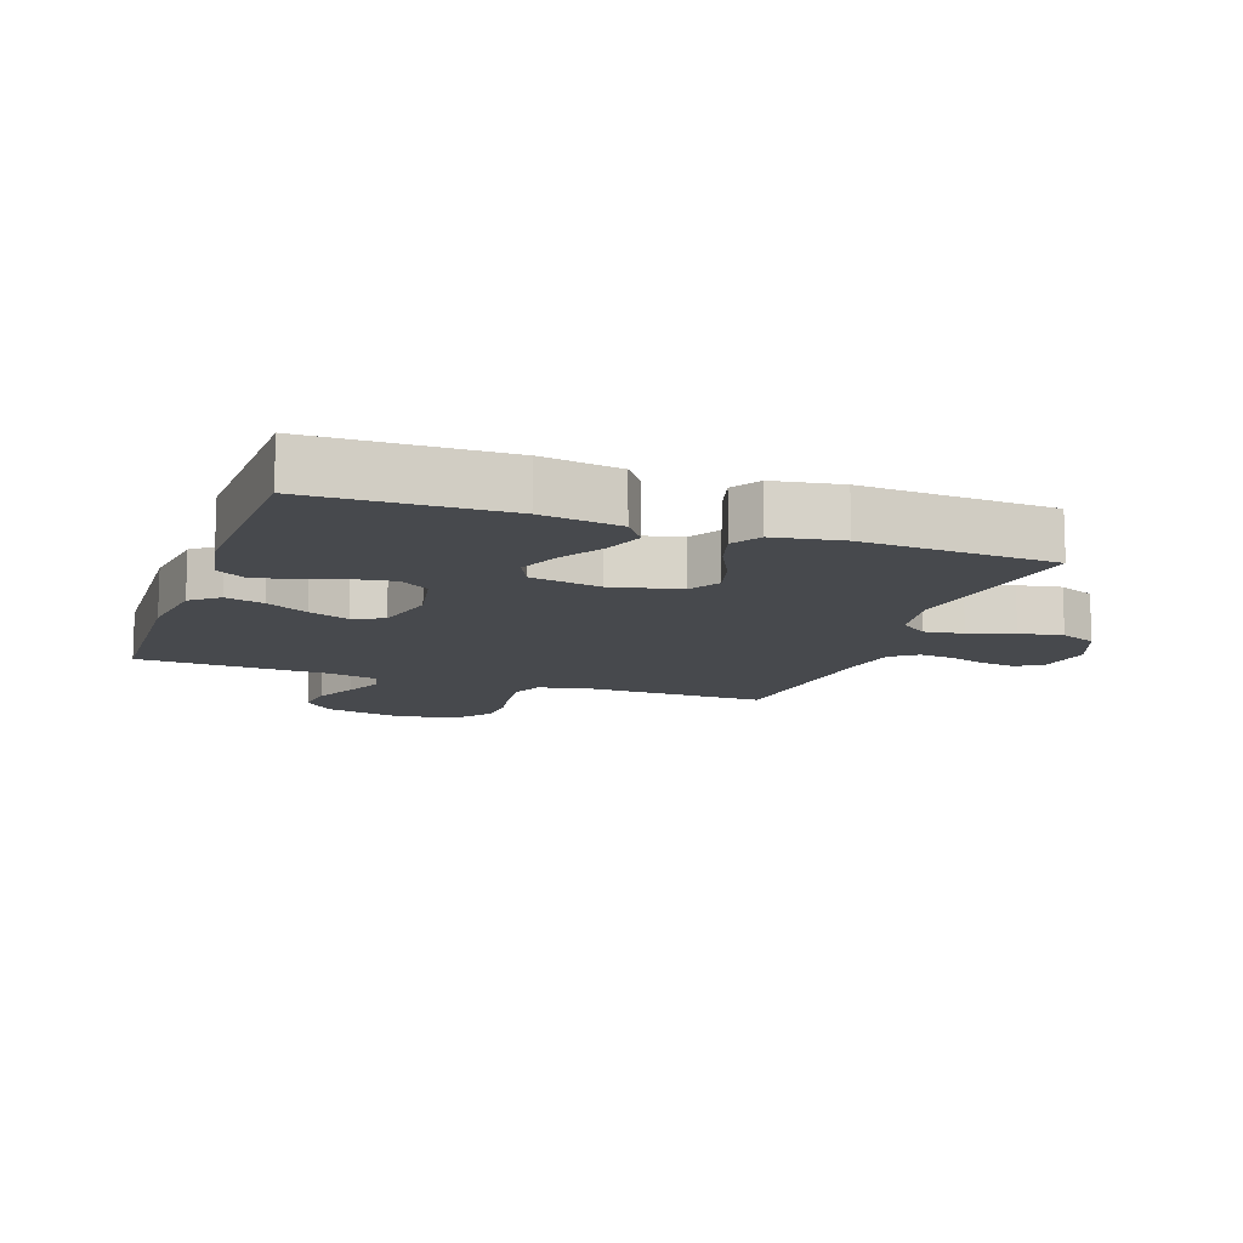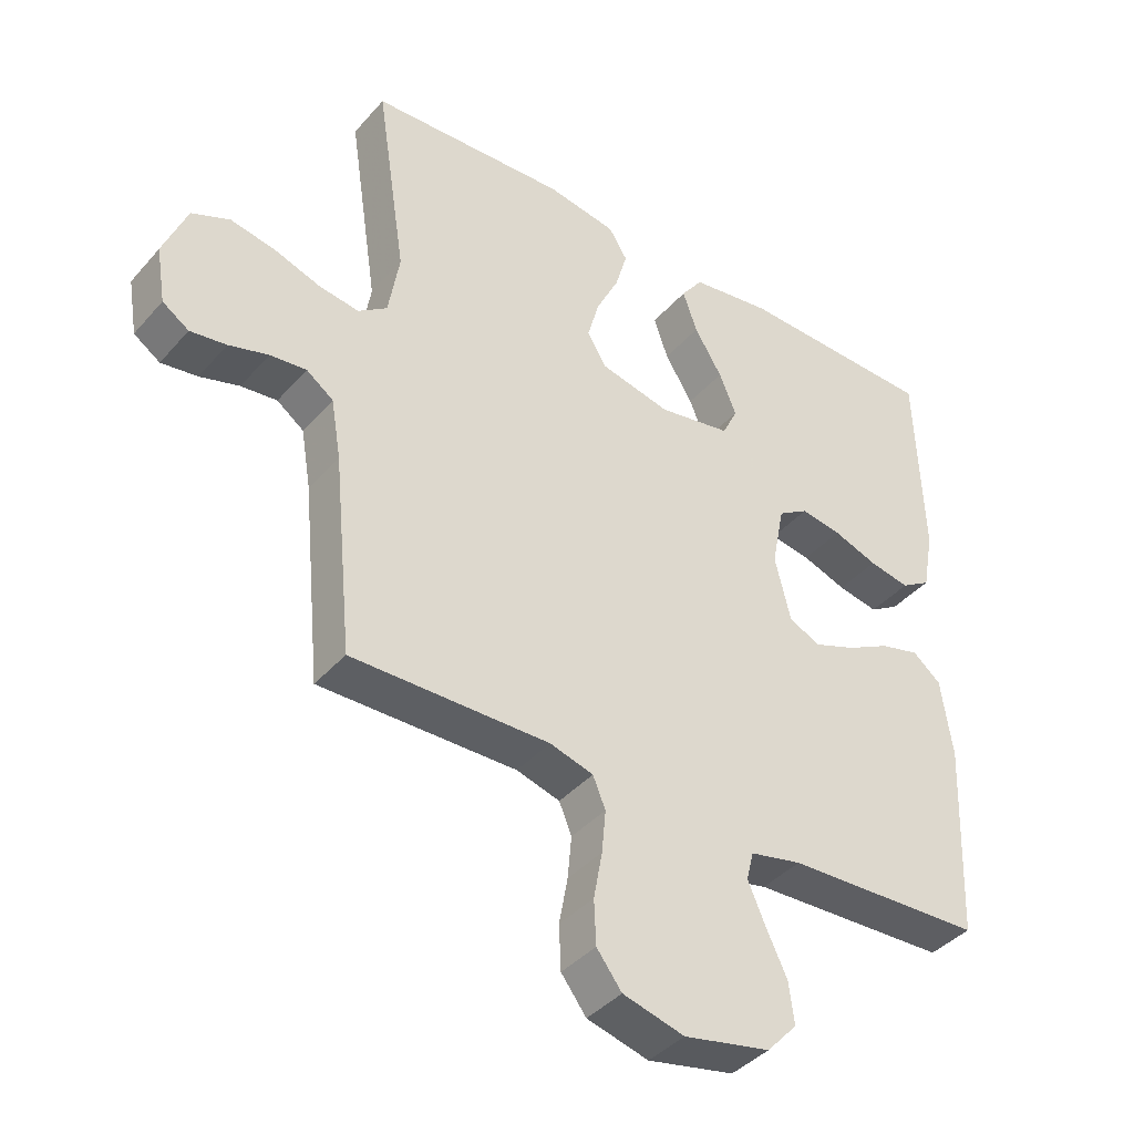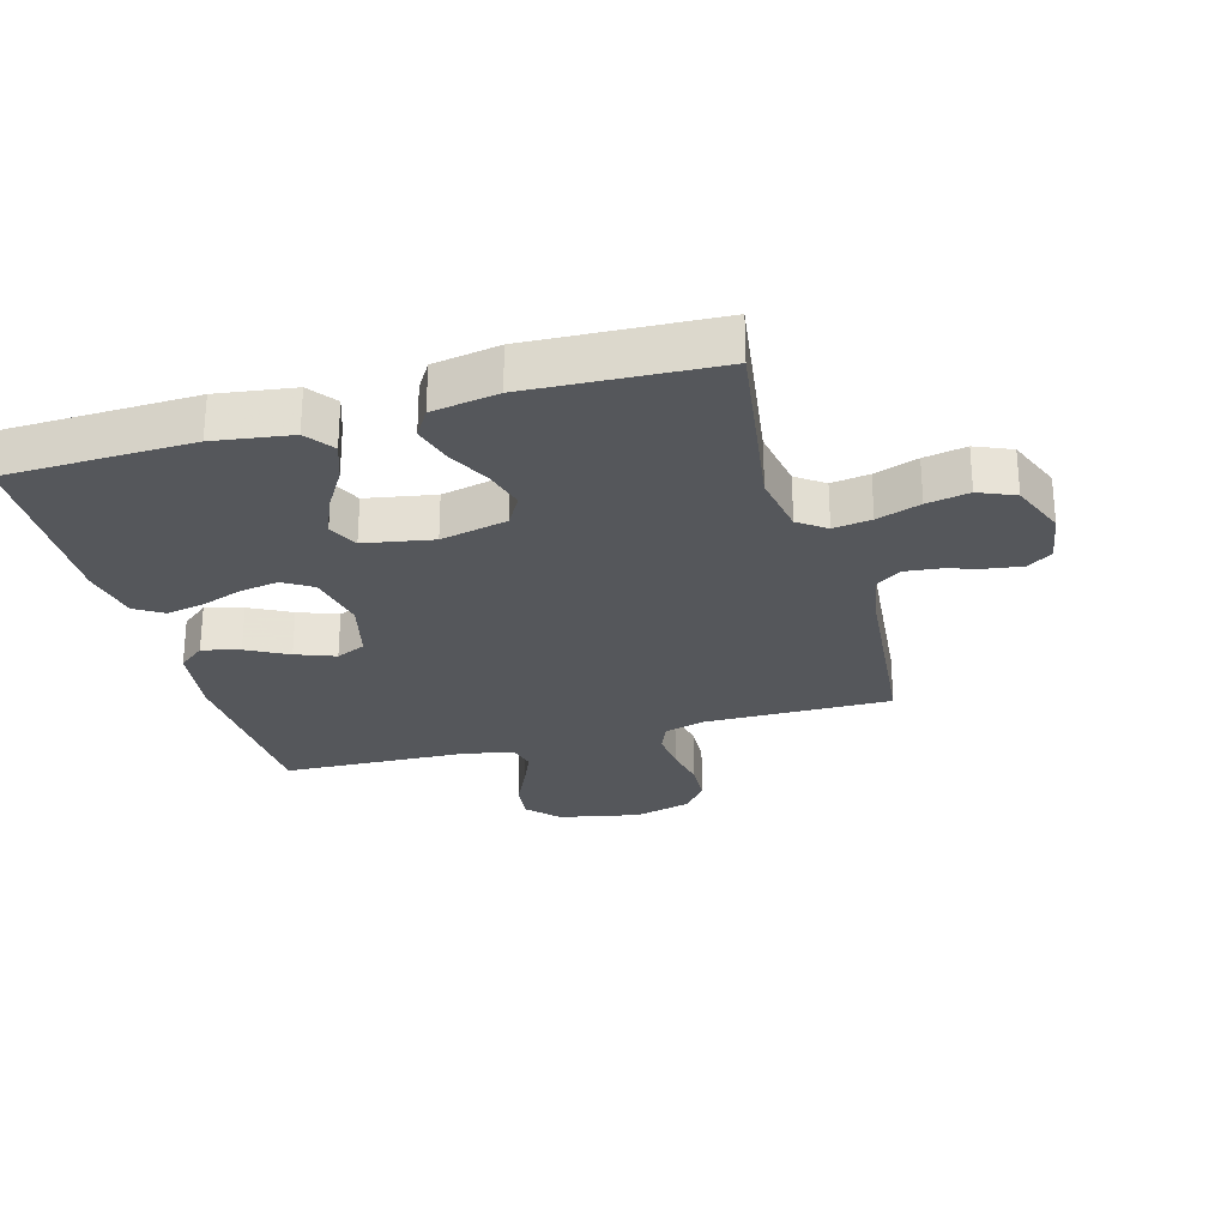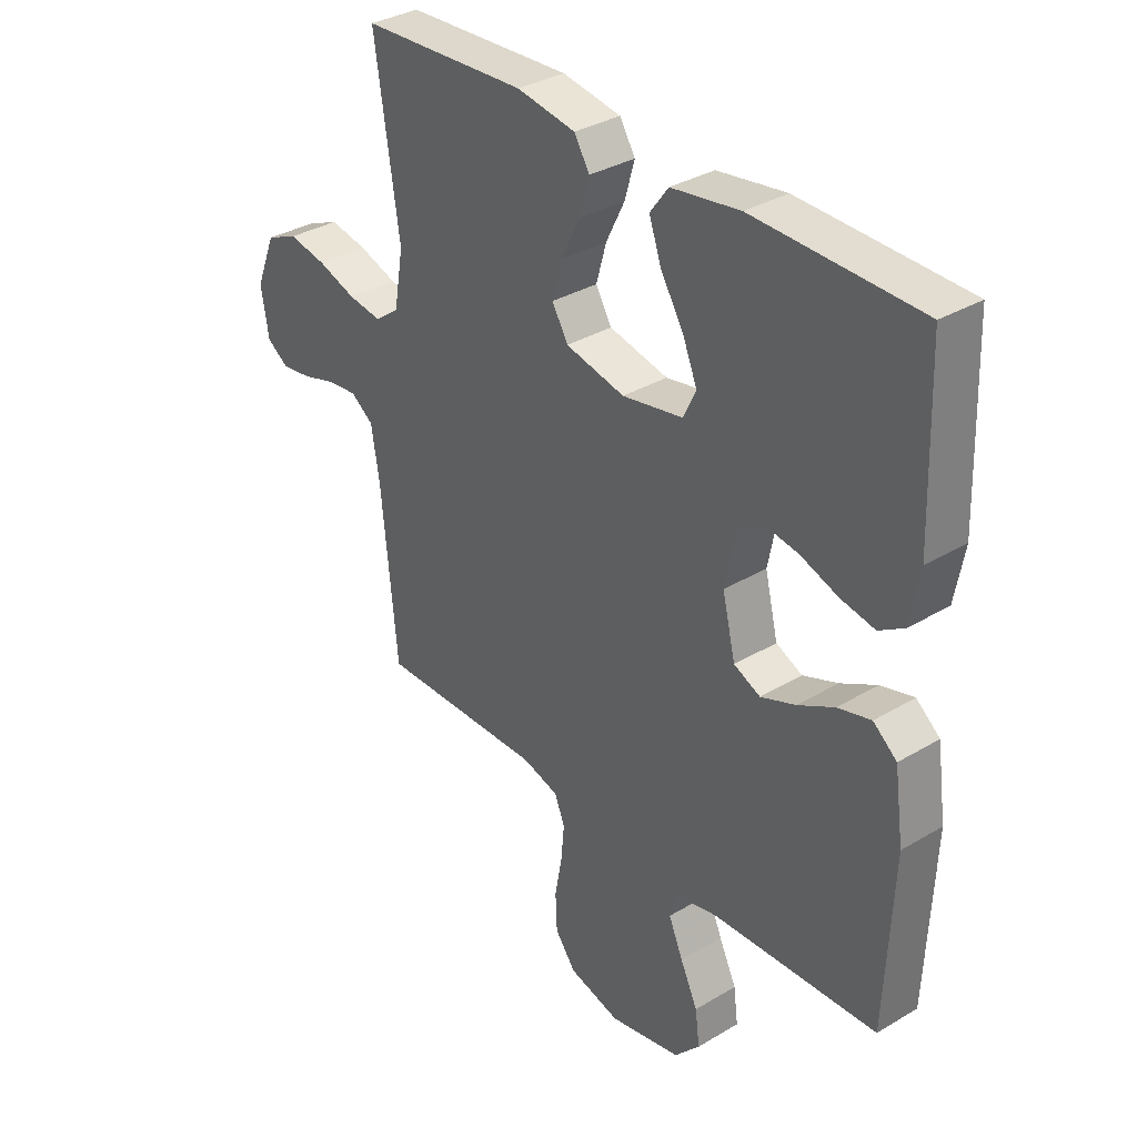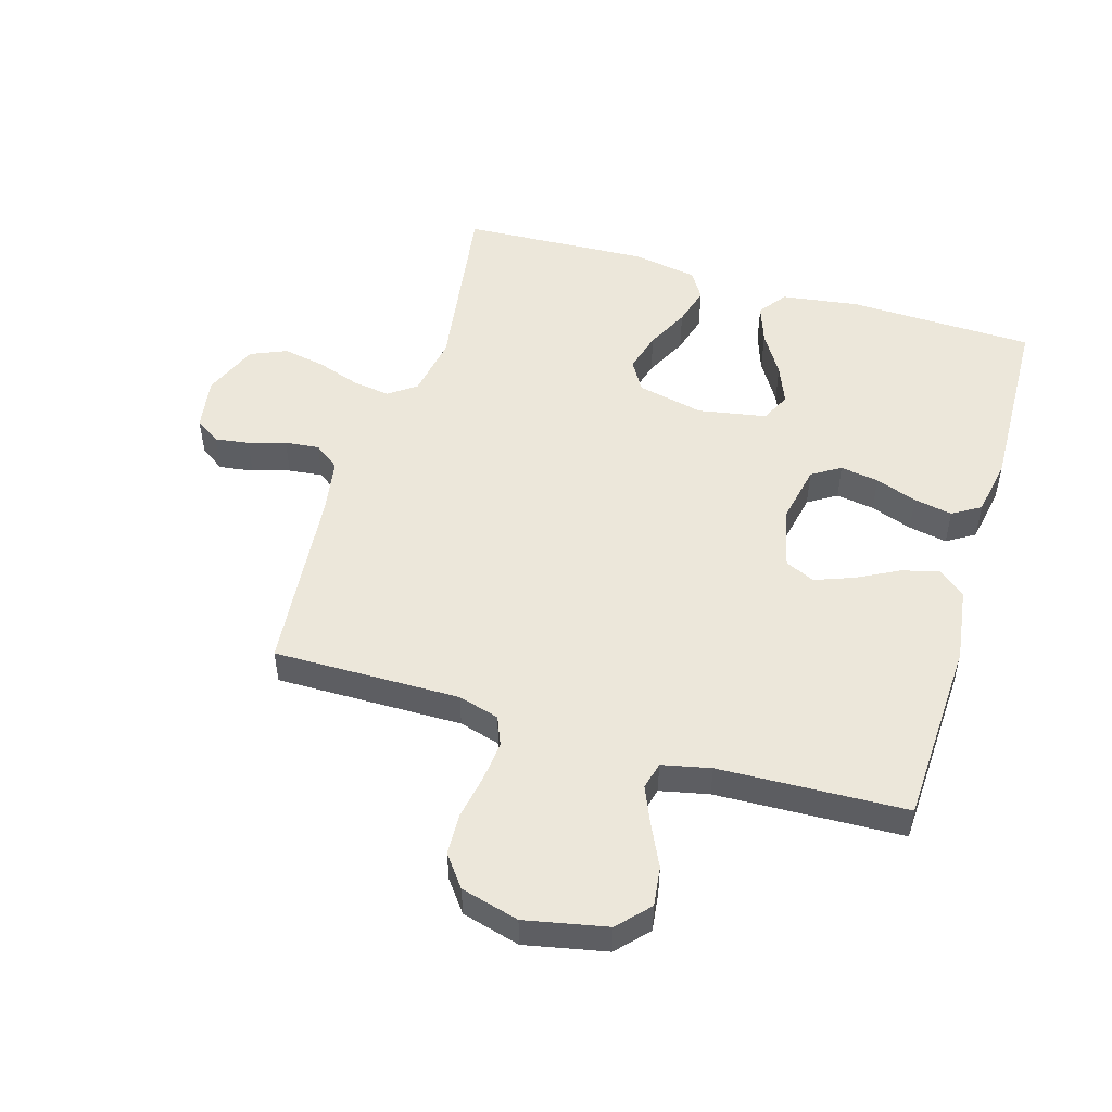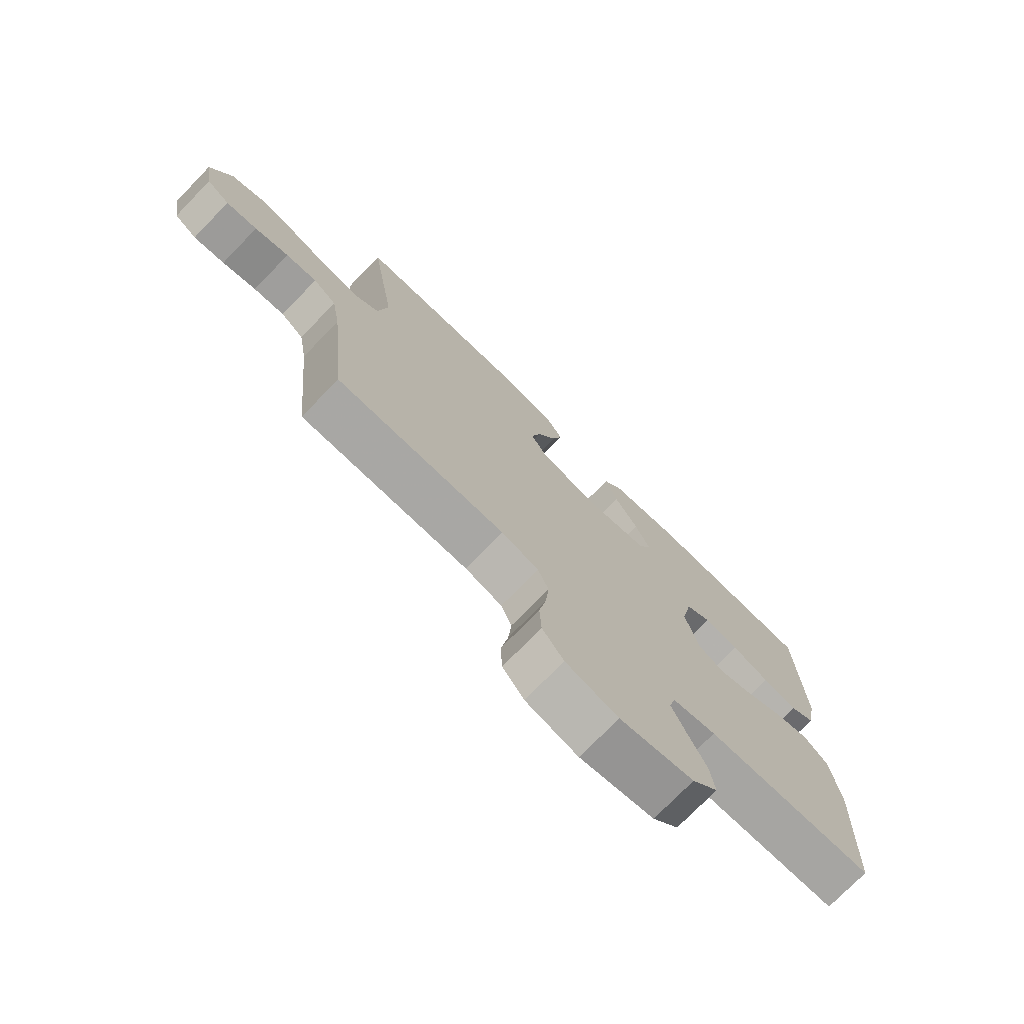
<metadata>
{"format":"obj","ext":"obj","renderer":"f3d","projection":"perspective","resolution":1024,"background":"white","views":[{"elev":-12.2,"azim":-19.6,"up":"+Y"},{"elev":-40.2,"azim":143.3,"up":"+Z"},{"elev":-26.8,"azim":15.8,"up":"+Y"},{"elev":33.9,"azim":-129.0,"up":"+Z"},{"elev":50.7,"azim":-163.3,"up":"+Y"},{"elev":-75.0,"azim":135.8,"up":"+Z"}]}
</metadata>
<code>
v 0.5 0.07 -0.5
v 0.2 0.07 -0.497
v 0.134 0.07 -0.516
v 0.115 0.07 -0.562
v 0.121 0.07 -0.627
v 0.134 0.07 -0.698
v 0.131 0.07 -0.765
v 0.093 0.07 -0.815
v 0 0.07 -0.84
v -0.131 0.07 -0.813
v -0.177 0.07 -0.763
v -0.169 0.07 -0.7
v -0.137 0.07 -0.633
v -0.111 0.07 -0.573
v -0.122 0.07 -0.529
v -0.2 0.07 -0.512
v -0.5 0.07 -0.5
v -0.513 0.07 -0.2
v -0.496 0.07 -0.08
v -0.453 0.07 -0.045
v -0.393 0.07 -0.061
v -0.327 0.07 -0.096
v -0.264 0.07 -0.12
v -0.216 0.07 -0.098
v -0.192 0.07 0
v -0.211 0.07 0.096
v -0.257 0.07 0.125
v -0.319 0.07 0.115
v -0.386 0.07 0.091
v -0.448 0.07 0.079
v -0.493 0.07 0.107
v -0.51 0.07 0.2
v -0.5 0.07 0.5
v -0.2 0.07 0.508
v -0.076 0.07 0.49
v -0.043 0.07 0.445
v -0.065 0.07 0.382
v -0.107 0.07 0.313
v -0.133 0.07 0.25
v -0.11 0.07 0.202
v 0 0.07 0.182
v 0.107 0.07 0.206
v 0.136 0.07 0.255
v 0.118 0.07 0.32
v 0.084 0.07 0.389
v 0.066 0.07 0.452
v 0.094 0.07 0.497
v 0.2 0.07 0.515
v 0.5 0.07 0.5
v 0.455 0.07 0.2
v 0.472 0.07 0.1
v 0.516 0.07 0.068
v 0.577 0.07 0.077
v 0.647 0.07 0.101
v 0.715 0.07 0.114
v 0.773 0.07 0.089
v 0.809 0.07 0
v 0.795 0.07 -0.085
v 0.755 0.07 -0.112
v 0.7 0.07 -0.104
v 0.64 0.07 -0.086
v 0.585 0.07 -0.08
v 0.544 0.07 -0.11
v 0.529 0.07 -0.2
v 0.5 0 -0.5
v 0.2 0 -0.497
v 0.134 0 -0.516
v 0.115 0 -0.562
v 0.121 0 -0.627
v 0.134 0 -0.698
v 0.131 0 -0.765
v 0.093 0 -0.815
v 0 0 -0.84
v -0.131 0 -0.813
v -0.177 0 -0.763
v -0.169 0 -0.7
v -0.137 0 -0.633
v -0.111 0 -0.573
v -0.122 0 -0.529
v -0.2 0 -0.512
v -0.5 0 -0.5
v -0.513 0 -0.2
v -0.496 0 -0.08
v -0.453 0 -0.045
v -0.393 0 -0.061
v -0.327 0 -0.096
v -0.264 0 -0.12
v -0.216 0 -0.098
v -0.192 0 0
v -0.211 0 0.096
v -0.257 0 0.125
v -0.319 0 0.115
v -0.386 0 0.091
v -0.448 0 0.079
v -0.493 0 0.107
v -0.51 0 0.2
v -0.5 0 0.5
v -0.2 0 0.508
v -0.076 0 0.49
v -0.043 0 0.445
v -0.065 0 0.382
v -0.107 0 0.313
v -0.133 0 0.25
v -0.11 0 0.202
v 0 0 0.182
v 0.107 0 0.206
v 0.136 0 0.255
v 0.118 0 0.32
v 0.084 0 0.389
v 0.066 0 0.452
v 0.094 0 0.497
v 0.2 0 0.515
v 0.5 0 0.5
v 0.455 0 0.2
v 0.472 0 0.1
v 0.516 0 0.068
v 0.577 0 0.077
v 0.647 0 0.101
v 0.715 0 0.114
v 0.773 0 0.089
v 0.809 0 0
v 0.795 0 -0.085
v 0.755 0 -0.112
v 0.7 0 -0.104
v 0.64 0 -0.086
v 0.585 0 -0.08
v 0.544 0 -0.11
v 0.529 0 -0.2
f 58 59 60 61
f 58 61 62
f 57 58 62
f 56 57 62
f 53 54 55 56
f 52 53 56 62
f 51 52 62 63
f 47 48 49 50
f 47 50 51
f 44 45 46 47
f 43 44 47 51
f 42 43 51 63
f 35 36 37 38
f 35 38 39
f 34 35 39
f 33 34 39
f 32 33 39 40
f 28 29 30 31
f 27 28 31 32
f 19 20 21 22
f 19 22 23
f 16 17 18 19
f 15 16 19 23
f 10 11 12 13
f 10 13 14
f 9 10 14
f 8 9 14 15
f 5 6 7 8
f 4 5 8 15
f 64 1 2
f 64 2 3
f 41 42 63 64
f 41 64 3
f 27 32 40 41
f 26 27 41
f 25 26 41 3
f 24 25 3 4
f 4 15 23 24
f 125 124 123 122
f 126 125 122
f 126 122 121
f 126 121 120
f 120 119 118 117
f 126 120 117 116
f 127 126 116 115
f 114 113 112 111
f 115 114 111
f 111 110 109 108
f 115 111 108 107
f 127 115 107 106
f 102 101 100 99
f 103 102 99
f 103 99 98
f 103 98 97
f 104 103 97 96
f 95 94 93 92
f 96 95 92 91
f 86 85 84 83
f 87 86 83
f 83 82 81 80
f 87 83 80 79
f 77 76 75 74
f 78 77 74
f 78 74 73
f 79 78 73 72
f 72 71 70 69
f 79 72 69 68
f 66 65 128
f 67 66 128
f 128 127 106 105
f 67 128 105
f 105 104 96 91
f 105 91 90
f 67 105 90 89
f 68 67 89 88
f 88 87 79 68
f 1 65 66 2
f 2 66 67 3
f 3 67 68 4
f 4 68 69 5
f 5 69 70 6
f 6 70 71 7
f 7 71 72 8
f 8 72 73 9
f 9 73 74 10
f 10 74 75 11
f 11 75 76 12
f 12 76 77 13
f 13 77 78 14
f 14 78 79 15
f 15 79 80 16
f 16 80 81 17
f 17 81 82 18
f 18 82 83 19
f 19 83 84 20
f 20 84 85 21
f 21 85 86 22
f 22 86 87 23
f 23 87 88 24
f 24 88 89 25
f 25 89 90 26
f 26 90 91 27
f 27 91 92 28
f 28 92 93 29
f 29 93 94 30
f 30 94 95 31
f 31 95 96 32
f 32 96 97 33
f 33 97 98 34
f 34 98 99 35
f 35 99 100 36
f 36 100 101 37
f 37 101 102 38
f 38 102 103 39
f 39 103 104 40
f 40 104 105 41
f 41 105 106 42
f 42 106 107 43
f 43 107 108 44
f 44 108 109 45
f 45 109 110 46
f 46 110 111 47
f 47 111 112 48
f 48 112 113 49
f 49 113 114 50
f 50 114 115 51
f 51 115 116 52
f 52 116 117 53
f 53 117 118 54
f 54 118 119 55
f 55 119 120 56
f 56 120 121 57
f 57 121 122 58
f 58 122 123 59
f 59 123 124 60
f 60 124 125 61
f 61 125 126 62
f 62 126 127 63
f 63 127 128 64
f 64 128 65 1

</code>
